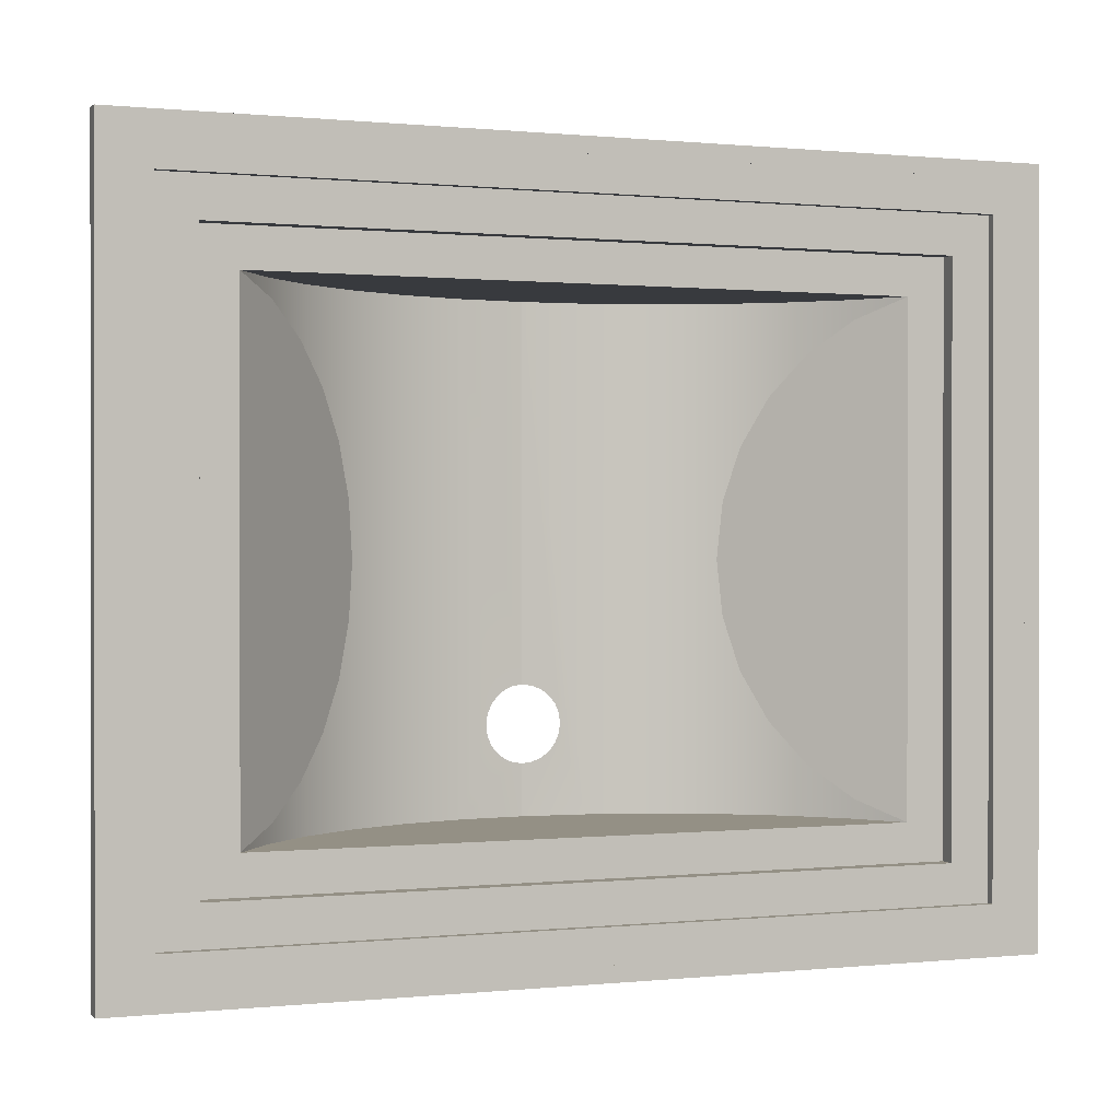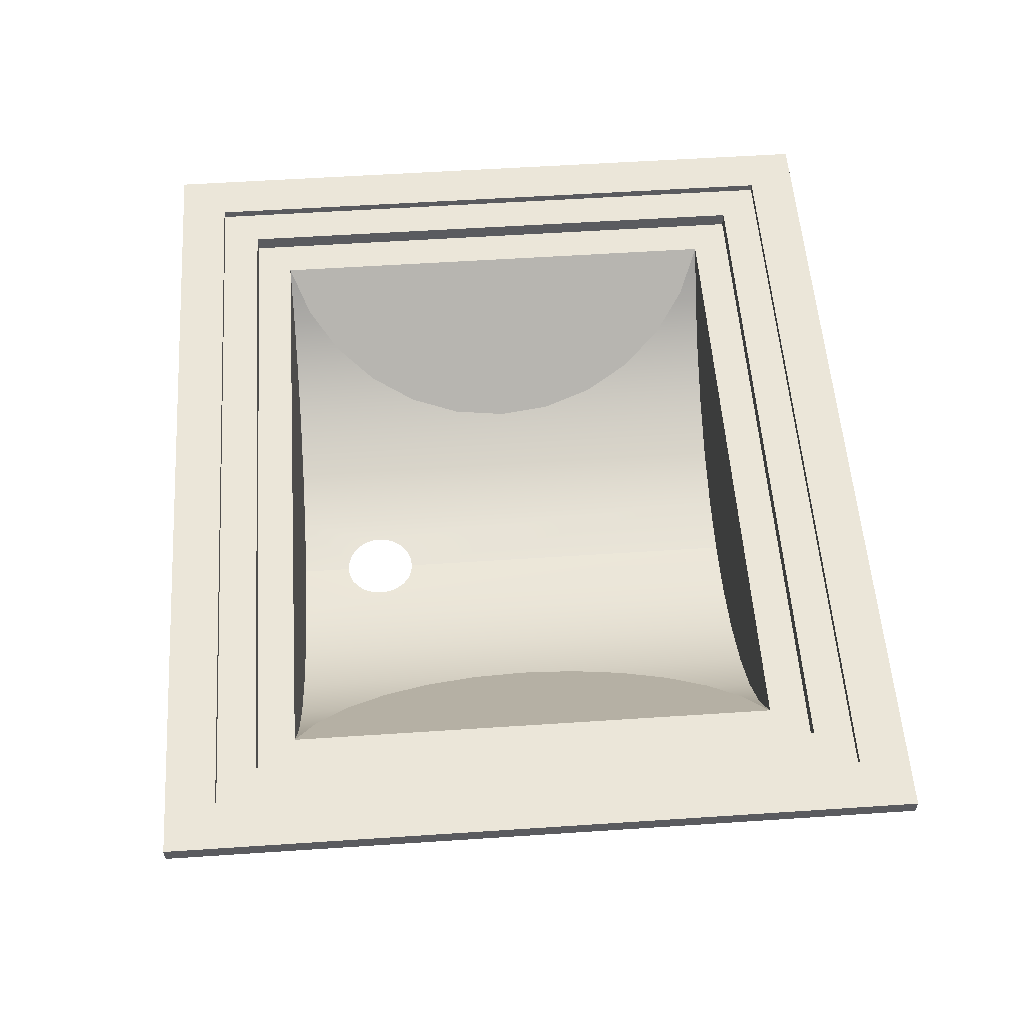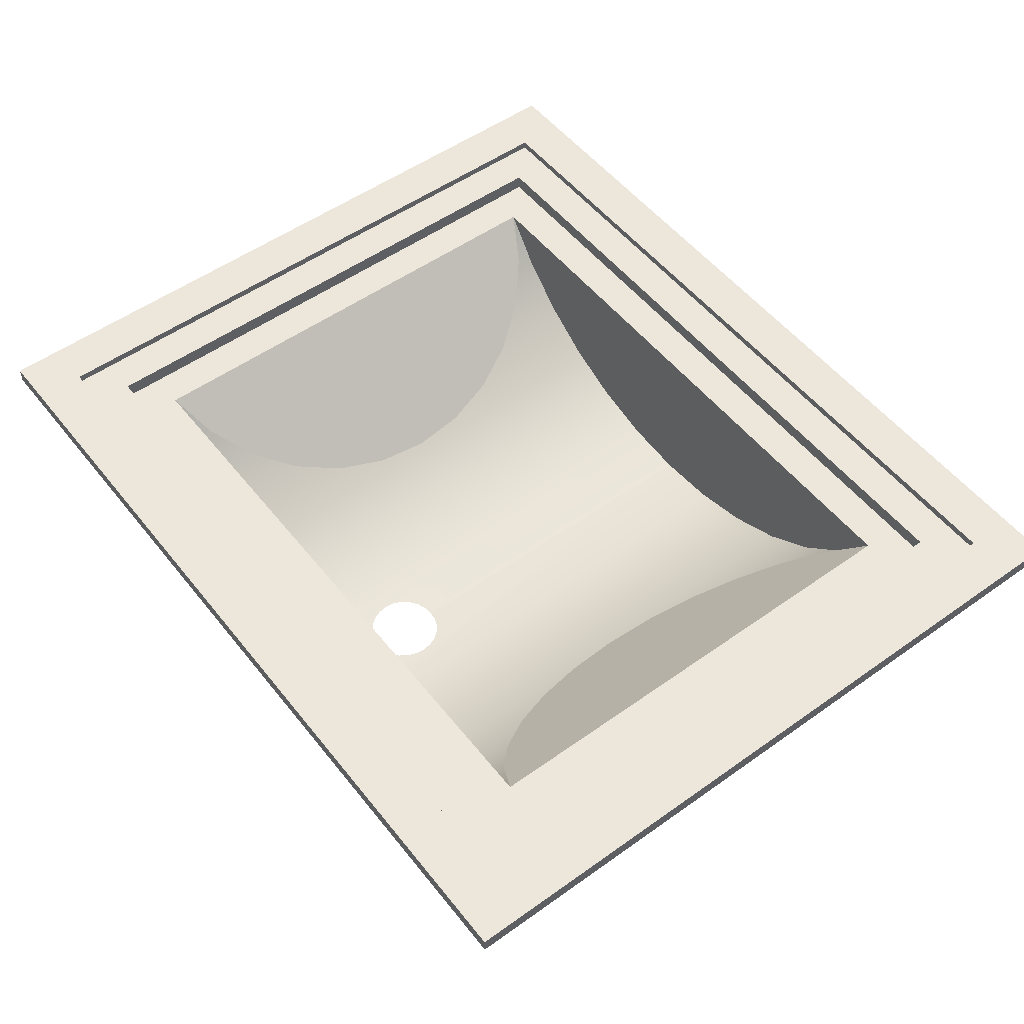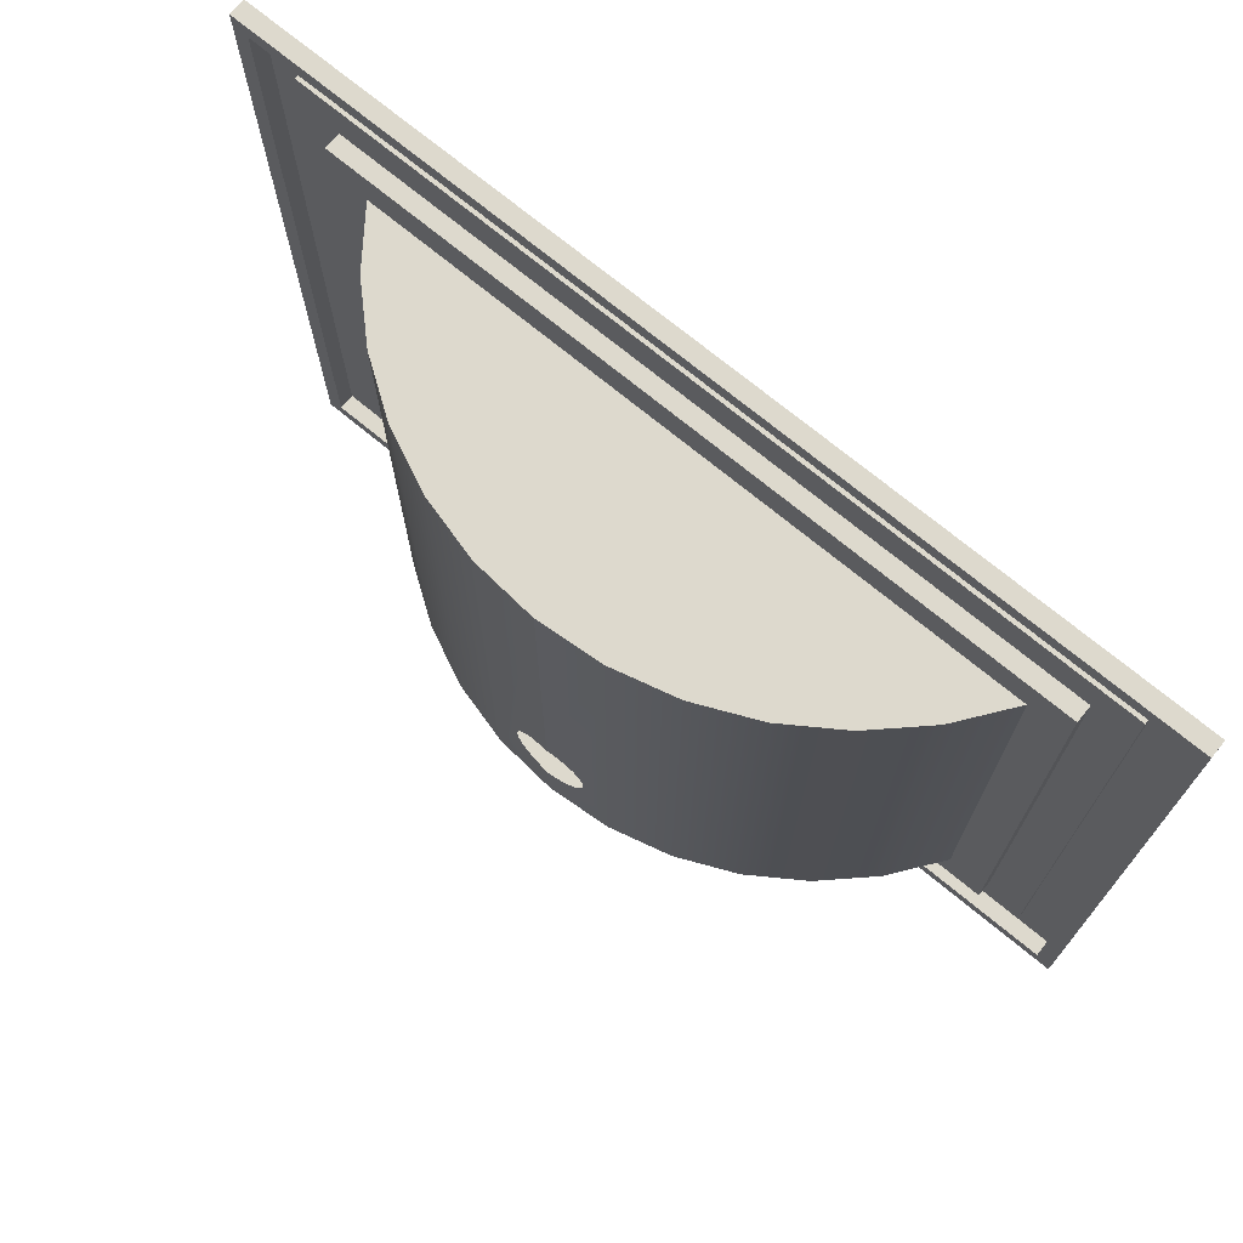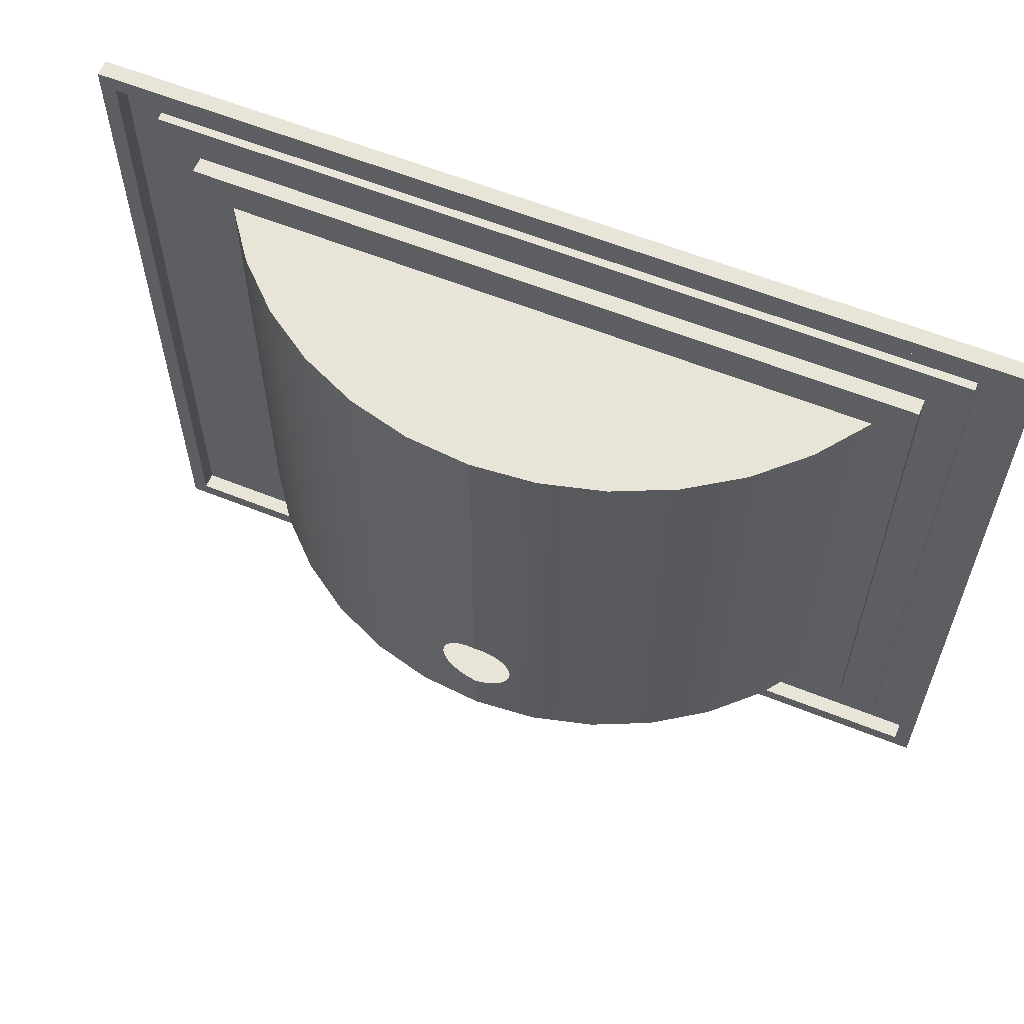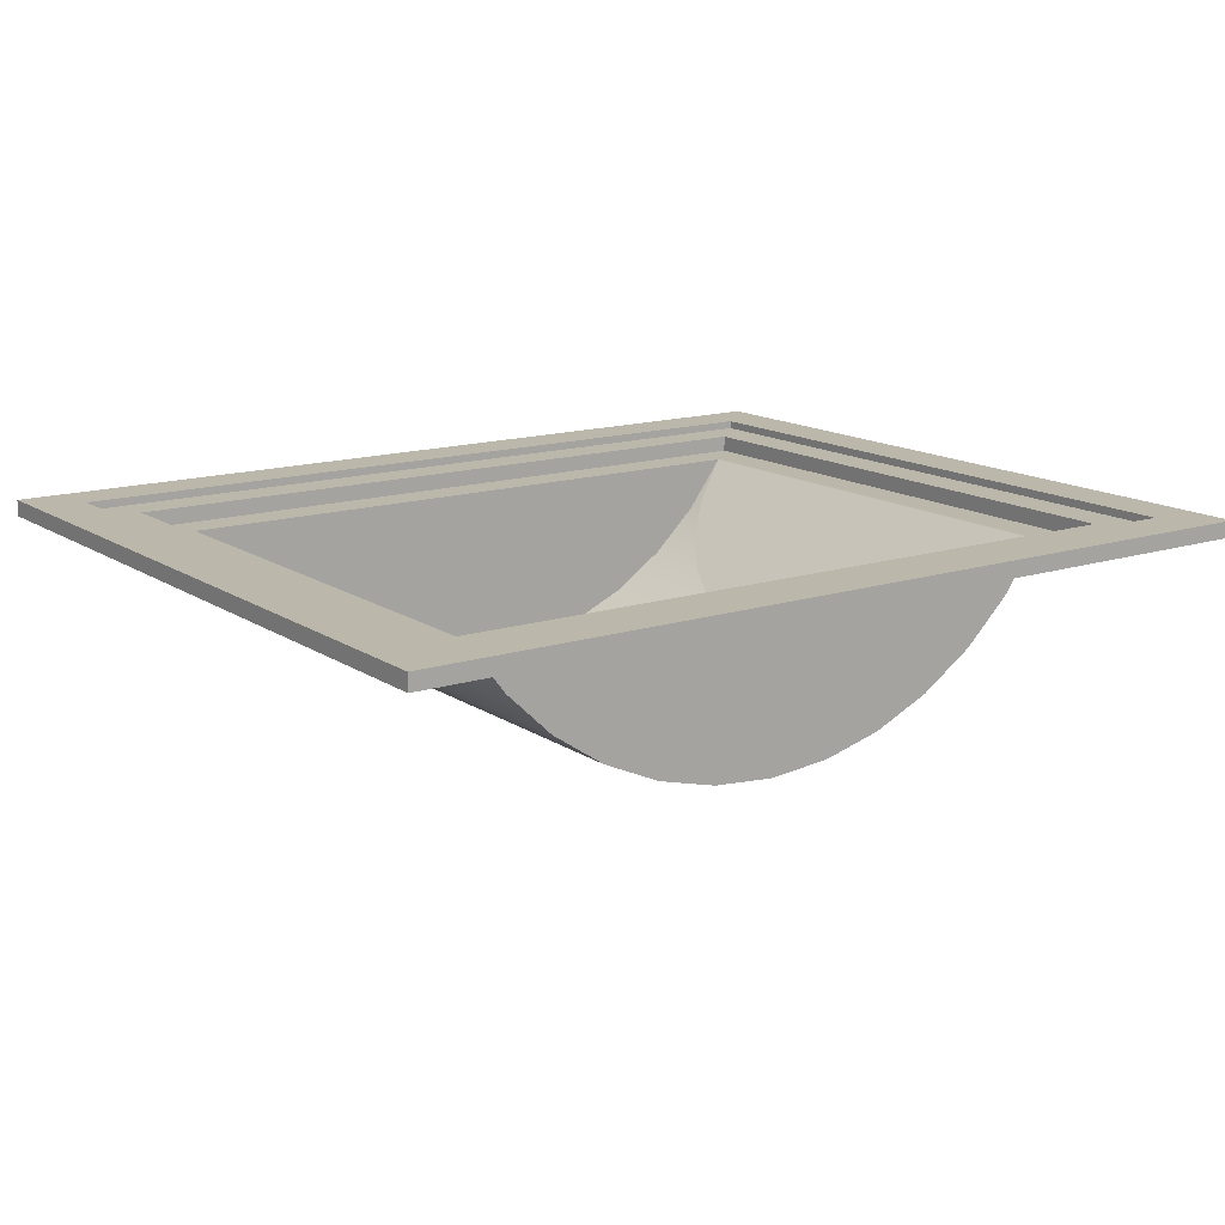
<metadata>
{"format":"obj","ext":"obj","renderer":"f3d","projection":"perspective","resolution":1024,"background":"white","views":[{"elev":0.4,"azim":159.0,"up":"+Z"},{"elev":55.8,"azim":-94.0,"up":"+Y"},{"elev":53.0,"azim":-127.4,"up":"+Y"},{"elev":71.9,"azim":39.6,"up":"+Z"},{"elev":60.0,"azim":22.4,"up":"+Z"},{"elev":14.5,"azim":144.7,"up":"+Y"}]}
</metadata>
<code>
v -0.3644 0.08995 0.3335
v -0.3356 0.08995 0.3047
v -0.3644 0.08995 -0.2719
v 0.3644 0.08995 0.3335
v -0.3356 0.08995 -0.2431
v -0.3644 0.07626 -0.2719
v -0.3778 0.08995 -0.2854
v 0.3644 0.07626 0.3335
v 0.3778 0.08995 0.3469
v 0.3356 0.08995 0.3047
v 0.3644 0.08995 -0.2719
v -0.3356 0.08311 -0.2431
v -0.3644 0.07626 0.3335
v 0.3778 0.08995 -0.2854
v -0.3778 0.08995 0.3469
v 0.3356 0.08995 -0.2431
v 0.3356 0.08311 0.3047
v -0.3356 0.08311 0.3047
v -0.3778 0.07626 0.3469
v 0.3644 0.07626 -0.2719
v 0.3778 0.07626 -0.2854
v 0.3778 0.07626 0.3469
v -0.3023 0.08311 0.2714
v 0.3356 0.08311 -0.2431
v -0.3778 0.07626 -0.2854
v -0.3023 0.08311 -0.2099
v 0.3023 0.08311 -0.2099
v 0.3023 0.08311 0.2714
v -0.3023 0.06941 -0.2099
v 0.3023 0.06941 0.2714
v -0.3023 0.06941 0.2714
v -0.27 0.06941 0.2392
v 0.3023 0.06941 -0.2099
v -0.27 0.06941 -0.1776
v 0.27 0.06941 -0.1776
v 0.27 0.06941 0.2392
v -0.238 0.02622 -0.1776
v -0.2384 0.03917 0.2221
v 0.238 0.02622 0.2392
v -0.238 0.02622 0.2392
v 0.238 0.02622 -0.1776
v -0.2384 0.03917 -0.1606
v 0.2384 0.03917 0.2221
v -0.1992 -0.01095 0.2392
v -0.1992 -0.01095 -0.1776
v -0.2102 0.01219 -0.1344
v 0.2384 0.03917 -0.1606
v 0.1992 -0.01095 0.2392
v 0.1992 -0.01095 -0.1776
v -0.2102 0.01219 0.196
v 0.2102 0.01219 -0.1344
v -0.1546 -0.04103 0.2392
v 0.1546 -0.04103 0.2392
v -0.1546 -0.04103 -0.1776
v -0.1868 -0.01025 -0.1005
v 0.2102 0.01219 0.196
v 0.1546 -0.04103 -0.1776
v 0.1546 -0.04103 0.03079
v -0.1868 -0.01025 0.1621
v 0.1868 -0.01025 -0.1005
v -0.1546 -0.04103 0.03079
v -0.1056 -0.06316 0.2392
v -0.1056 -0.06316 -0.1776
v -0.1692 -0.02707 -0.06035
v 0.1868 -0.01025 0.1621
v 0.1056 -0.06316 0.2392
v 0.1056 -0.06316 -0.1776
v -0.1692 -0.02707 0.1219
v 0.1692 -0.02707 -0.06035
v 0.05357 -0.07669 0.2392
v 0.05357 -0.07669 -0.1776
v -0.05357 -0.07669 0.2392
v -0.1583 -0.0375 -0.01588
v 0.1692 -0.02707 0.1219
v -0.05357 -0.07669 -0.1776
v -0.1583 -0.0375 0.07747
v 0.1583 -0.0375 -0.01588
v -0 -0.08124 0.2392
v 0.03184 -0.07854 -0.1026
v -0 -0.08124 -0.1776
v 0.1583 -0.0375 0.07747
v -0 -0.08124 -0.07068
v 0.03076 -0.07863 -0.1109
v 0.03076 -0.07863 -0.09437
v -0.02758 -0.0789 -0.1186
v 0.008242 -0.08055 -0.1335
v -0.03184 -0.07854 -0.1026
v 0.008242 -0.08055 -0.07177
v -0.008241 -0.08055 -0.07177
v 0.02758 -0.0789 -0.1186
v 0.02758 -0.0789 -0.08666
v -0.03076 -0.07863 -0.1109
v -0.02252 -0.07933 -0.1252
v -0 -0.08124 -0.1346
v 0.01592 -0.07989 -0.1303
v -0.03076 -0.07863 -0.09437
v 0.01592 -0.07989 -0.07496
v -0.01592 -0.07989 -0.07496
v 0.02252 -0.07933 -0.1252
v 0.02252 -0.07933 -0.08004
v -0.01592 -0.07989 -0.1303
v -0.008241 -0.08055 -0.1335
v -0.02758 -0.0789 -0.08666
v -0.02252 -0.07933 -0.08004
g mesh1_mesh1-geometry
f 1 2 3
f 2 1 4
f 3 2 1
f 4 1 2
f 5 3 2
f 2 3 5
f 1 6 3
f 3 6 1
f 3 7 1
f 1 7 3
f 8 1 4
f 4 1 8
f 1 9 4
f 4 9 1
f 2 4 10
f 10 4 2
f 3 5 11
f 11 5 3
f 2 12 5
f 5 12 2
f 6 1 13
f 13 1 6
f 6 11 3
f 3 11 6
f 7 3 14
f 14 3 7
f 15 1 7
f 7 1 15
f 1 8 13
f 13 8 1
f 11 8 4
f 4 8 11
f 1 15 9
f 9 15 1
f 4 9 11
f 11 9 4
f 10 4 16
f 16 4 10
f 17 2 10
f 10 2 17
f 11 5 16
f 16 5 11
f 14 3 11
f 11 3 14
f 12 2 18
f 18 2 12
f 12 16 5
f 5 16 12
f 13 19 6
f 6 19 13
f 11 6 20
f 20 6 11
f 21 7 14
f 14 7 21
f 7 19 15
f 15 19 7
f 22 13 8
f 8 13 22
f 8 11 20
f 20 11 8
f 11 16 4
f 4 16 11
f 19 9 15
f 15 9 19
f 14 11 9
f 9 11 14
f 16 17 10
f 10 17 16
f 2 17 18
f 18 17 2
f 18 23 12
f 12 23 18
f 16 12 24
f 24 12 16
f 19 13 22
f 22 13 19
f 25 6 19
f 19 6 25
f 6 21 20
f 20 21 6
f 7 21 25
f 25 21 7
f 9 21 14
f 14 21 9
f 19 7 25
f 25 7 19
f 22 8 21
f 21 8 22
f 20 21 8
f 8 21 20
f 9 19 22
f 22 19 9
f 17 16 24
f 24 16 17
f 23 18 17
f 17 18 23
f 26 12 23
f 23 12 26
f 12 26 24
f 24 26 12
f 6 25 21
f 21 25 6
f 21 9 22
f 22 9 21
f 24 27 17
f 17 27 24
f 23 17 28
f 28 17 23
f 23 29 26
f 26 29 23
f 24 26 27
f 27 26 24
f 28 17 27
f 27 17 28
f 30 23 28
f 28 23 30
f 29 23 31
f 31 23 29
f 29 27 26
f 26 27 29
f 27 30 28
f 28 30 27
f 23 30 31
f 31 30 23
f 31 32 29
f 29 32 31
f 27 29 33
f 33 29 27
f 30 27 33
f 33 27 30
f 32 31 30
f 30 31 32
f 34 29 32
f 32 29 34
f 29 34 33
f 33 34 29
f 33 35 30
f 30 35 33
f 32 30 36
f 36 30 32
f 32 37 34
f 34 37 32
f 38 34 32
f 32 34 38
f 33 34 35
f 35 34 33
f 36 30 35
f 35 30 36
f 39 32 36
f 36 32 39
f 37 32 40
f 40 32 37
f 37 41 34
f 34 41 37
f 34 38 42
f 42 38 34
f 34 41 35
f 35 41 34
f 35 39 36
f 36 39 35
f 35 43 36
f 36 43 35
f 39 40 32
f 32 40 39
f 44 37 40
f 40 37 44
f 45 41 37
f 37 41 45
f 42 38 46
f 46 38 42
f 39 35 41
f 41 35 39
f 47 43 35
f 35 43 47
f 48 40 39
f 39 40 48
f 37 44 45
f 45 44 37
f 48 44 40
f 40 44 48
f 45 49 41
f 41 49 45
f 46 38 50
f 50 38 46
f 49 39 41
f 41 39 49
f 51 43 47
f 47 43 51
f 39 49 48
f 48 49 39
f 52 45 44
f 44 45 52
f 53 44 48
f 48 44 53
f 54 49 45
f 45 49 54
f 46 50 55
f 55 50 46
f 51 56 43
f 43 56 51
f 57 48 49
f 49 48 57
f 45 52 54
f 54 52 45
f 53 52 44
f 44 52 53
f 48 58 53
f 53 58 48
f 54 57 49
f 49 57 54
f 55 50 59
f 59 50 55
f 60 56 51
f 51 56 60
f 58 48 57
f 57 48 58
f 54 52 61
f 61 52 54
f 53 62 52
f 52 62 53
f 57 53 58
f 58 53 57
f 63 57 54
f 54 57 63
f 55 59 64
f 64 59 55
f 60 65 56
f 56 65 60
f 62 61 52
f 52 61 62
f 61 62 54
f 54 62 61
f 66 62 53
f 53 62 66
f 67 53 57
f 57 53 67
f 63 67 57
f 57 67 63
f 54 62 63
f 63 62 54
f 64 59 68
f 68 59 64
f 69 65 60
f 60 65 69
f 70 62 66
f 66 62 70
f 53 67 66
f 66 67 53
f 63 71 67
f 67 71 63
f 72 63 62
f 62 63 72
f 64 68 73
f 73 68 64
f 69 74 65
f 65 74 69
f 70 72 62
f 62 72 70
f 66 71 70
f 70 71 66
f 71 66 67
f 67 66 71
f 75 71 63
f 63 71 75
f 63 72 75
f 75 72 63
f 73 68 76
f 76 68 73
f 77 74 69
f 69 74 77
f 72 70 78
f 78 70 72
f 71 79 70
f 70 79 71
f 71 75 80
f 80 75 71
f 78 75 72
f 72 75 78
f 73 76 61
f 61 76 73
f 77 81 74
f 74 81 77
f 70 82 78
f 78 82 70
f 71 83 79
f 79 83 71
f 84 70 79
f 79 70 84
f 75 85 80
f 80 85 75
f 80 86 71
f 71 86 80
f 75 78 87
f 87 78 75
f 81 77 58
f 58 77 81
f 82 70 88
f 88 70 82
f 89 78 82
f 82 78 89
f 71 90 83
f 83 90 71
f 91 70 84
f 84 70 91
f 85 75 92
f 92 75 85
f 80 85 93
f 93 85 80
f 86 80 94
f 94 80 86
f 71 86 95
f 95 86 71
f 87 78 96
f 96 78 87
f 92 75 87
f 87 75 92
f 88 70 97
f 97 70 88
f 98 78 89
f 89 78 98
f 71 99 90
f 90 99 71
f 100 70 91
f 91 70 100
f 80 93 101
f 101 93 80
f 80 102 94
f 94 102 80
f 71 95 99
f 99 95 71
f 96 78 103
f 103 78 96
f 97 70 100
f 100 70 97
f 104 78 98
f 98 78 104
f 80 101 102
f 102 101 80
f 103 78 104
f 104 78 103
g mesh2_mesh2-geometry
l 10 16
l 2 10
l 10 17
l 16 5
l 16 24
l 5 2
l 2 18
l 17 24
l 18 17
l 5 12
l 24 12
l 12 18
g mesh3_mesh3-geometry
l 9 14
l 15 9
l 9 22
l 14 7
l 14 21
l 7 15
l 15 19
l 19 22
l 22 21
l 7 25
l 21 25
l 25 19
g mesh4_mesh4-geometry
l 32 36
l 32 40
l 34 32
l 39 36
l 36 35
l 40 44
l 35 34
l 34 37
l 48 39
l 41 35
l 44 52
l 37 45
l 53 48
l 49 41
l 52 62
l 45 54
l 66 53
l 57 49
l 62 72
l 54 63
l 70 66
l 67 57
l 72 78
l 63 75
l 78 70
l 71 67
l 82 78
l 75 80
l 80 71
l 80 94
g mesh5_mesh5-geometry
l 4 1
l 4 8
l 11 4
l 1 3
l 1 13
l 8 13
l 20 8
l 3 11
l 11 20
l 3 6
l 13 6
l 6 20
g mesh6_mesh6-geometry
l 26 23
l 27 26
l 26 29
l 23 28
l 23 31
l 28 27
l 27 33
l 33 29
l 29 31
l 28 30
l 31 30
l 30 33

</code>
